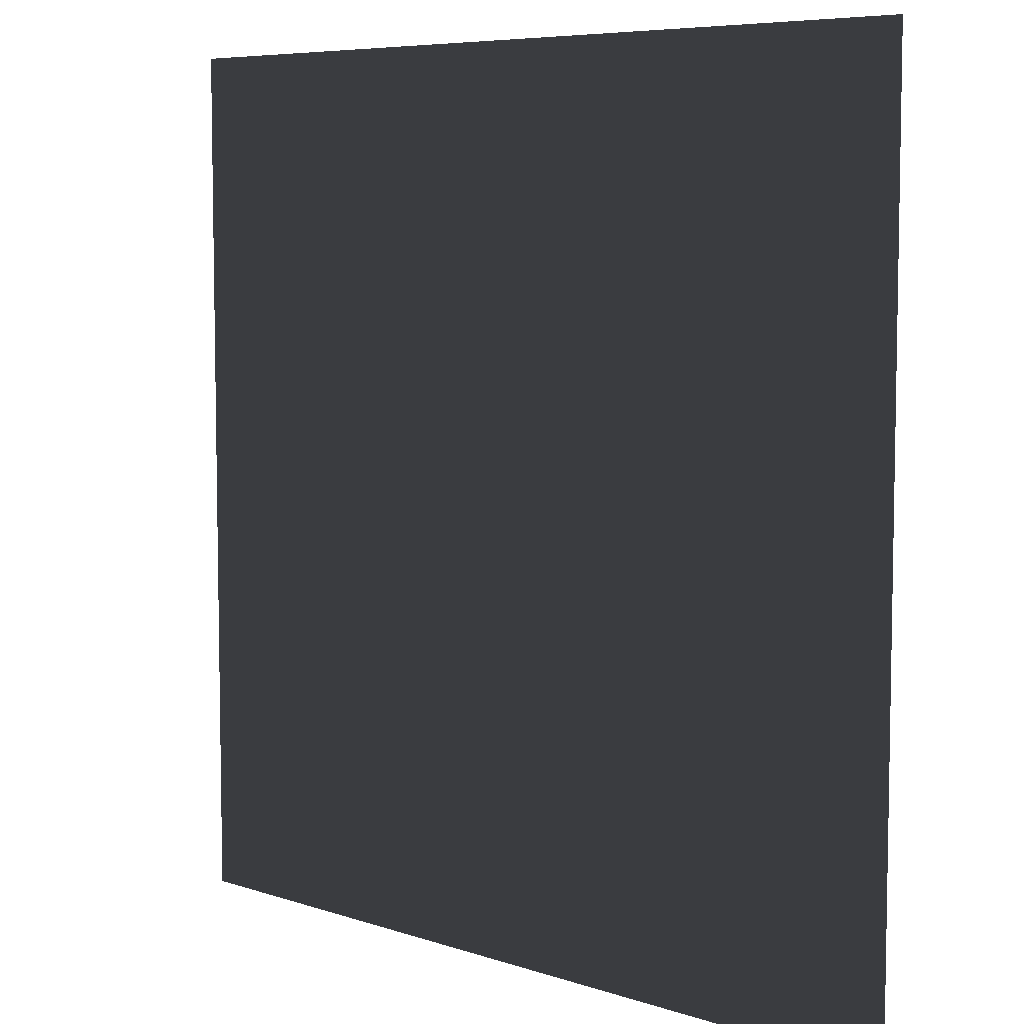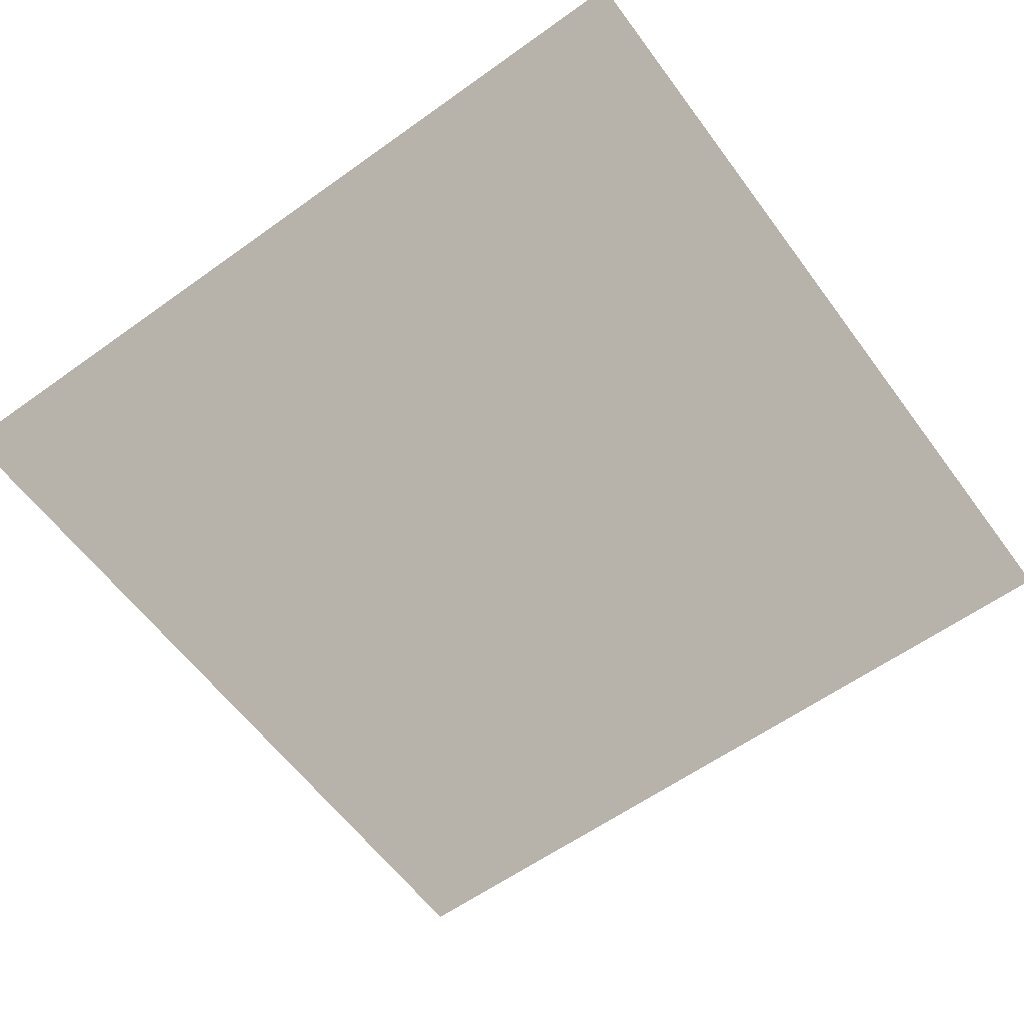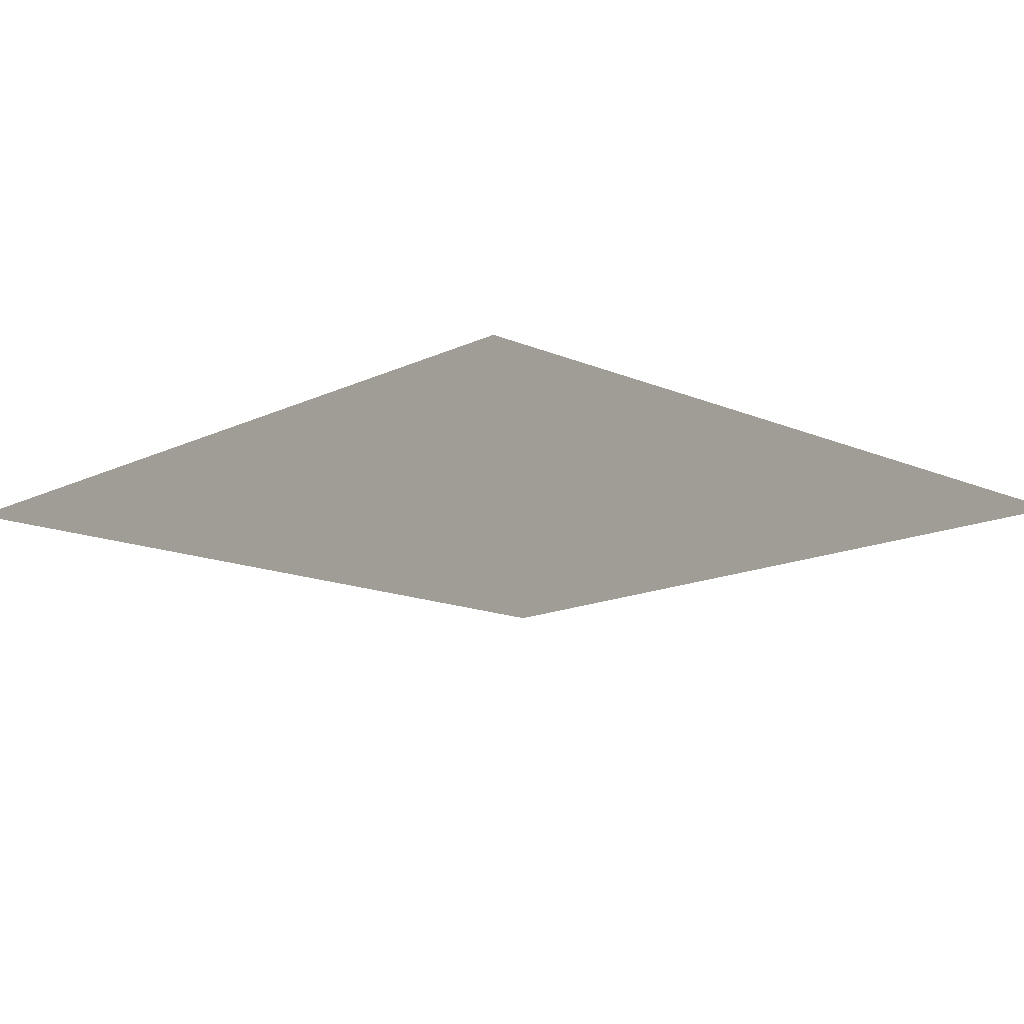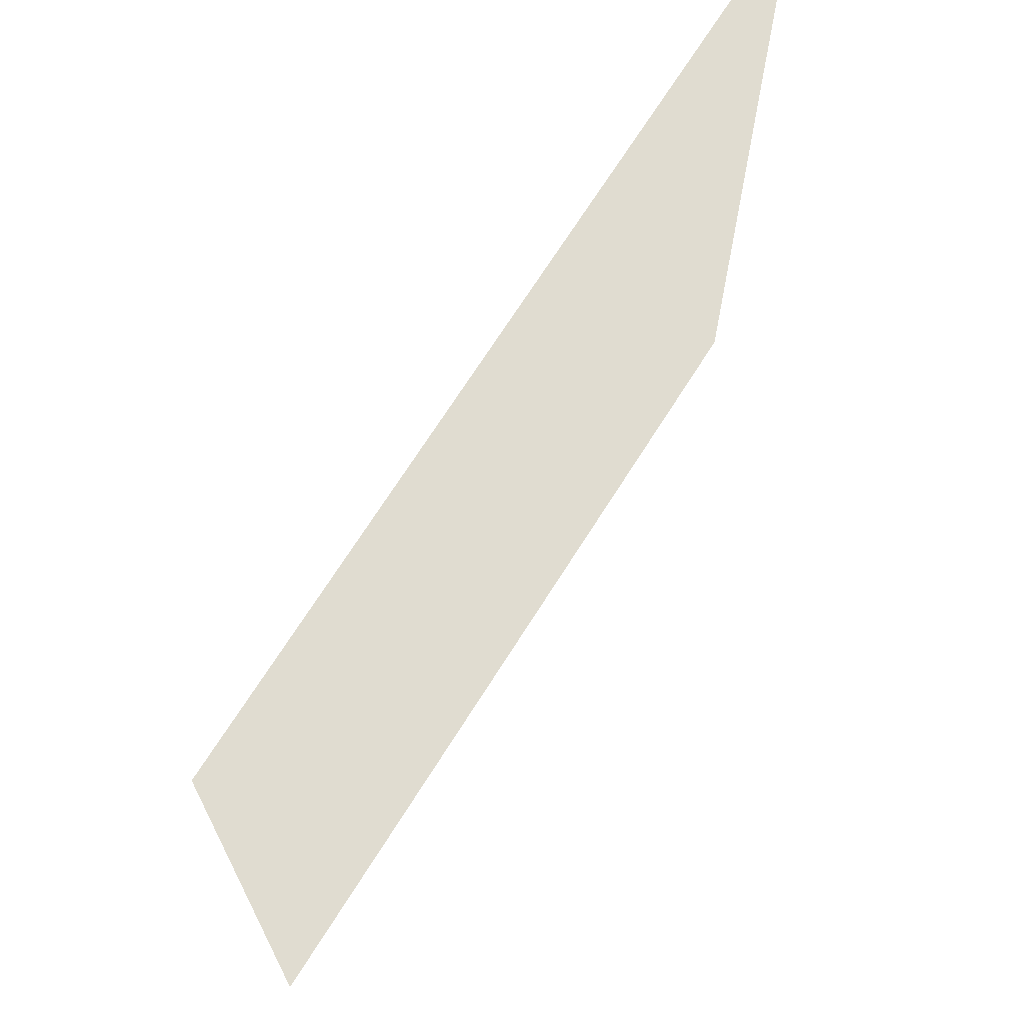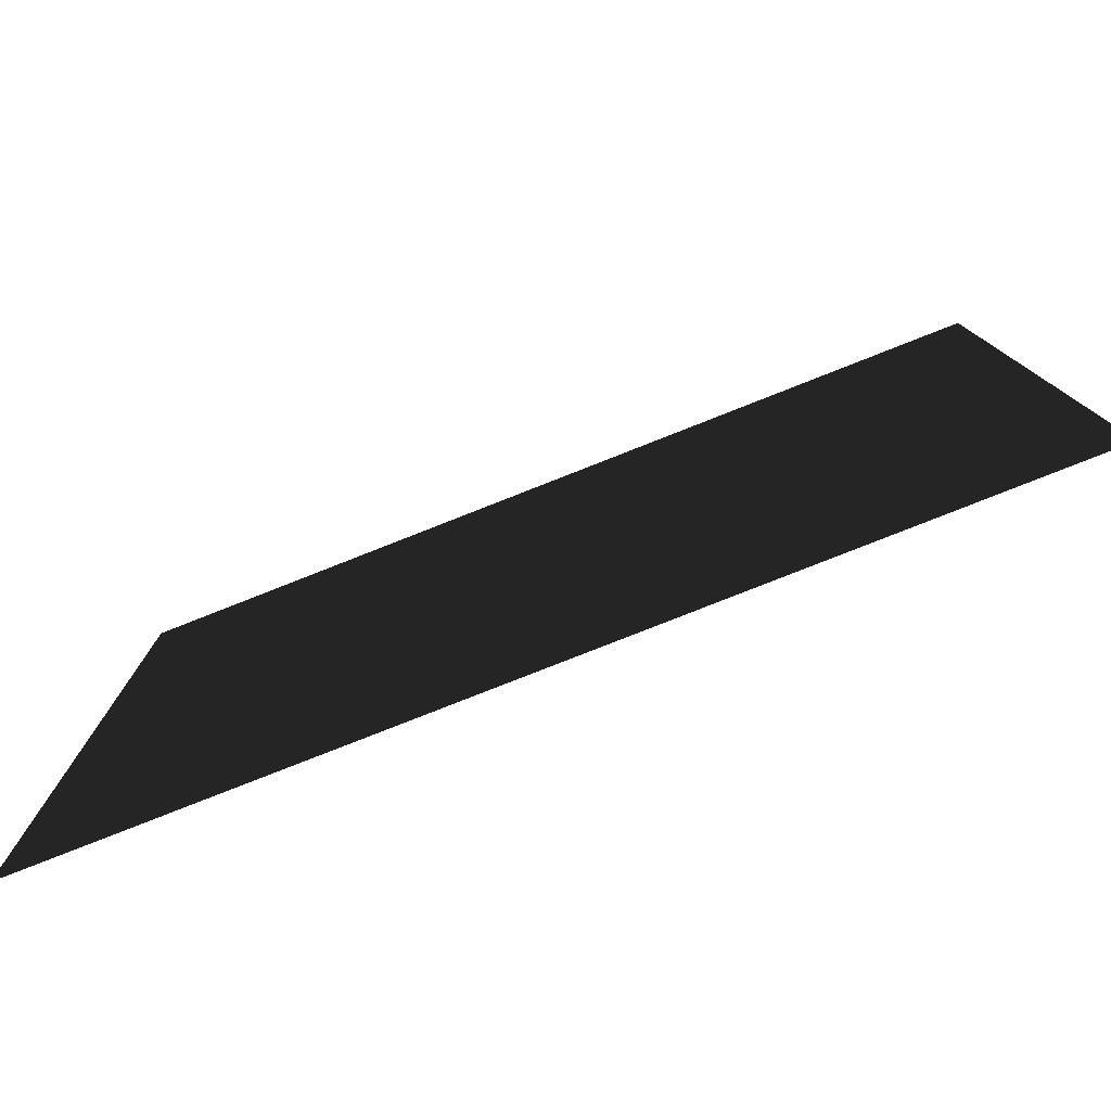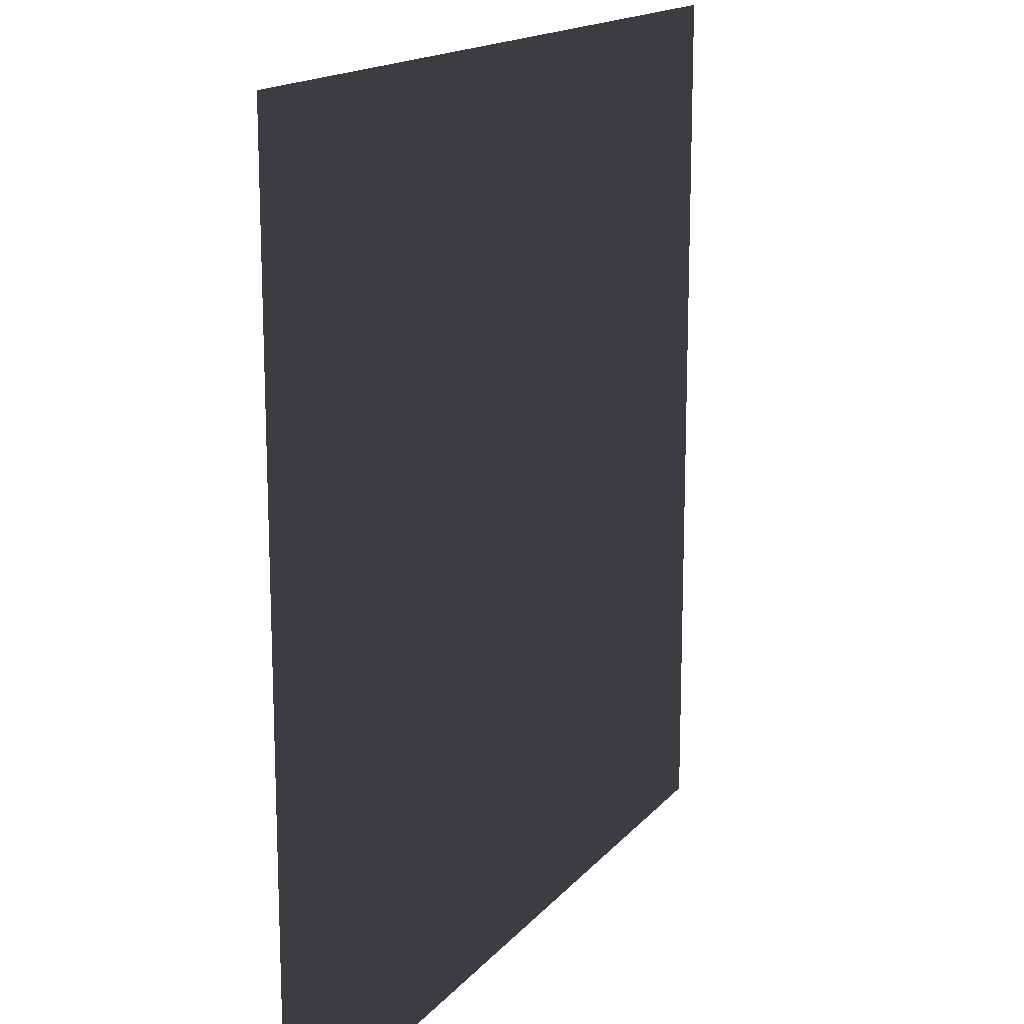
<metadata>
{"format":"obj","ext":"obj","renderer":"f3d","projection":"perspective","resolution":1024,"background":"white","views":[{"elev":6.8,"azim":-135.6,"up":"+Y"},{"elev":-59.9,"azim":-53.7,"up":"+Z"},{"elev":-14.4,"azim":46.5,"up":"+Z"},{"elev":69.7,"azim":-57.8,"up":"+Y"},{"elev":-79.8,"azim":21.5,"up":"+Y"},{"elev":15.8,"azim":115.7,"up":"+Y"}]}
</metadata>
<code>
v -10.32 -10.32 0.9372
v -10.32 10.32 0.9372
v 10.32 10.32 0.9372
v 10.32 -10.32 0.9372
g Platform.001_37682_476
f 1 3 2
f 1 4 3

</code>
